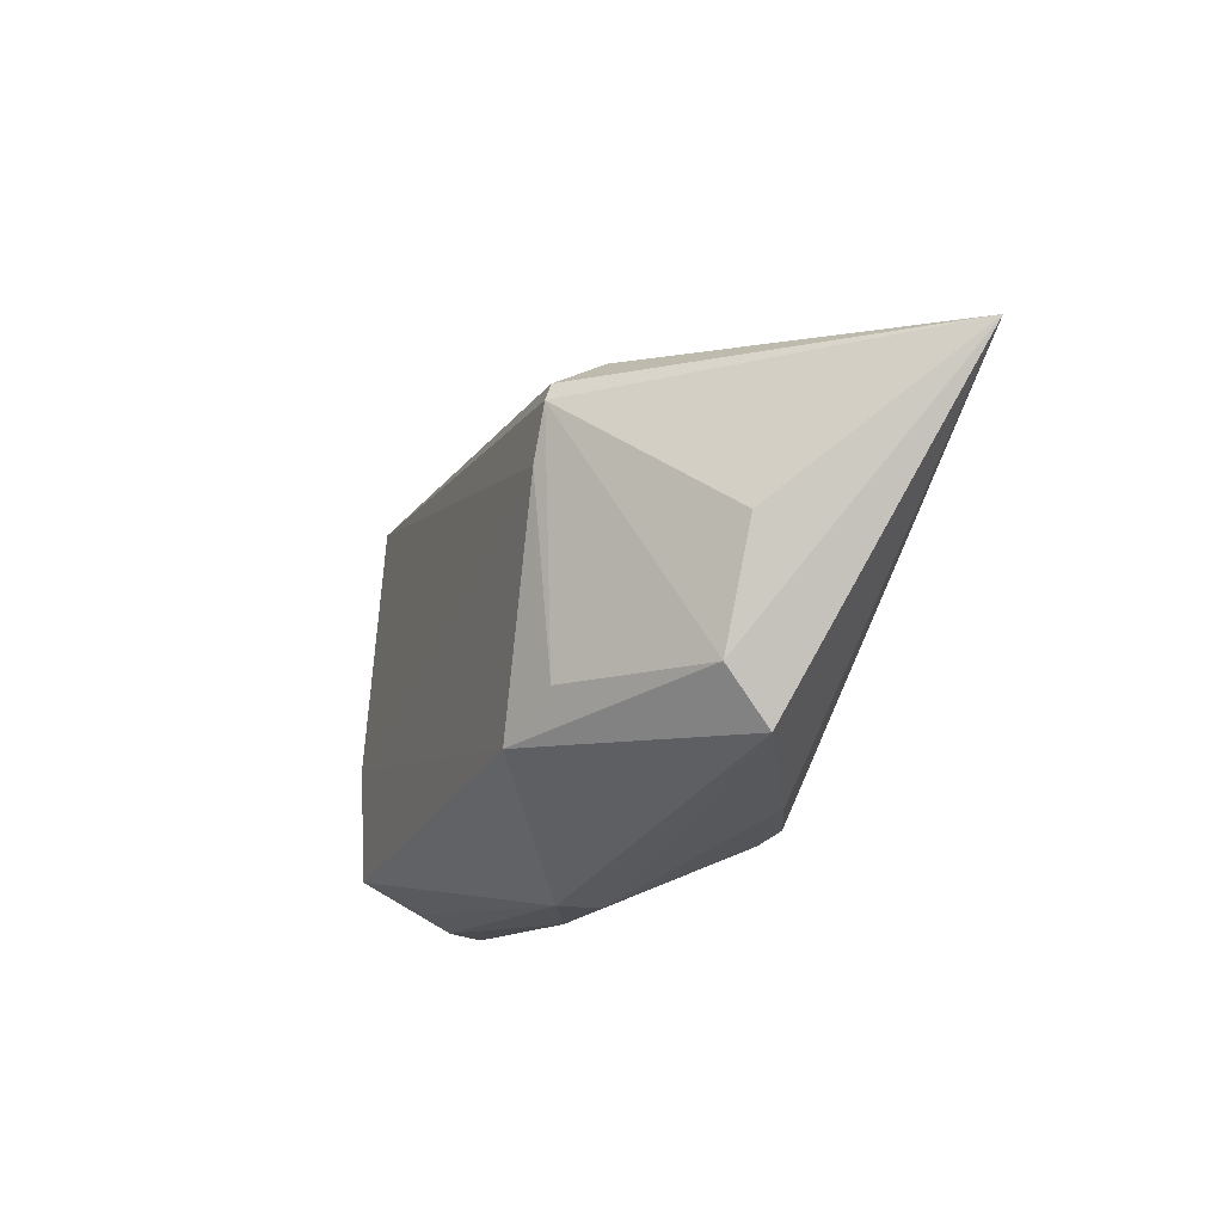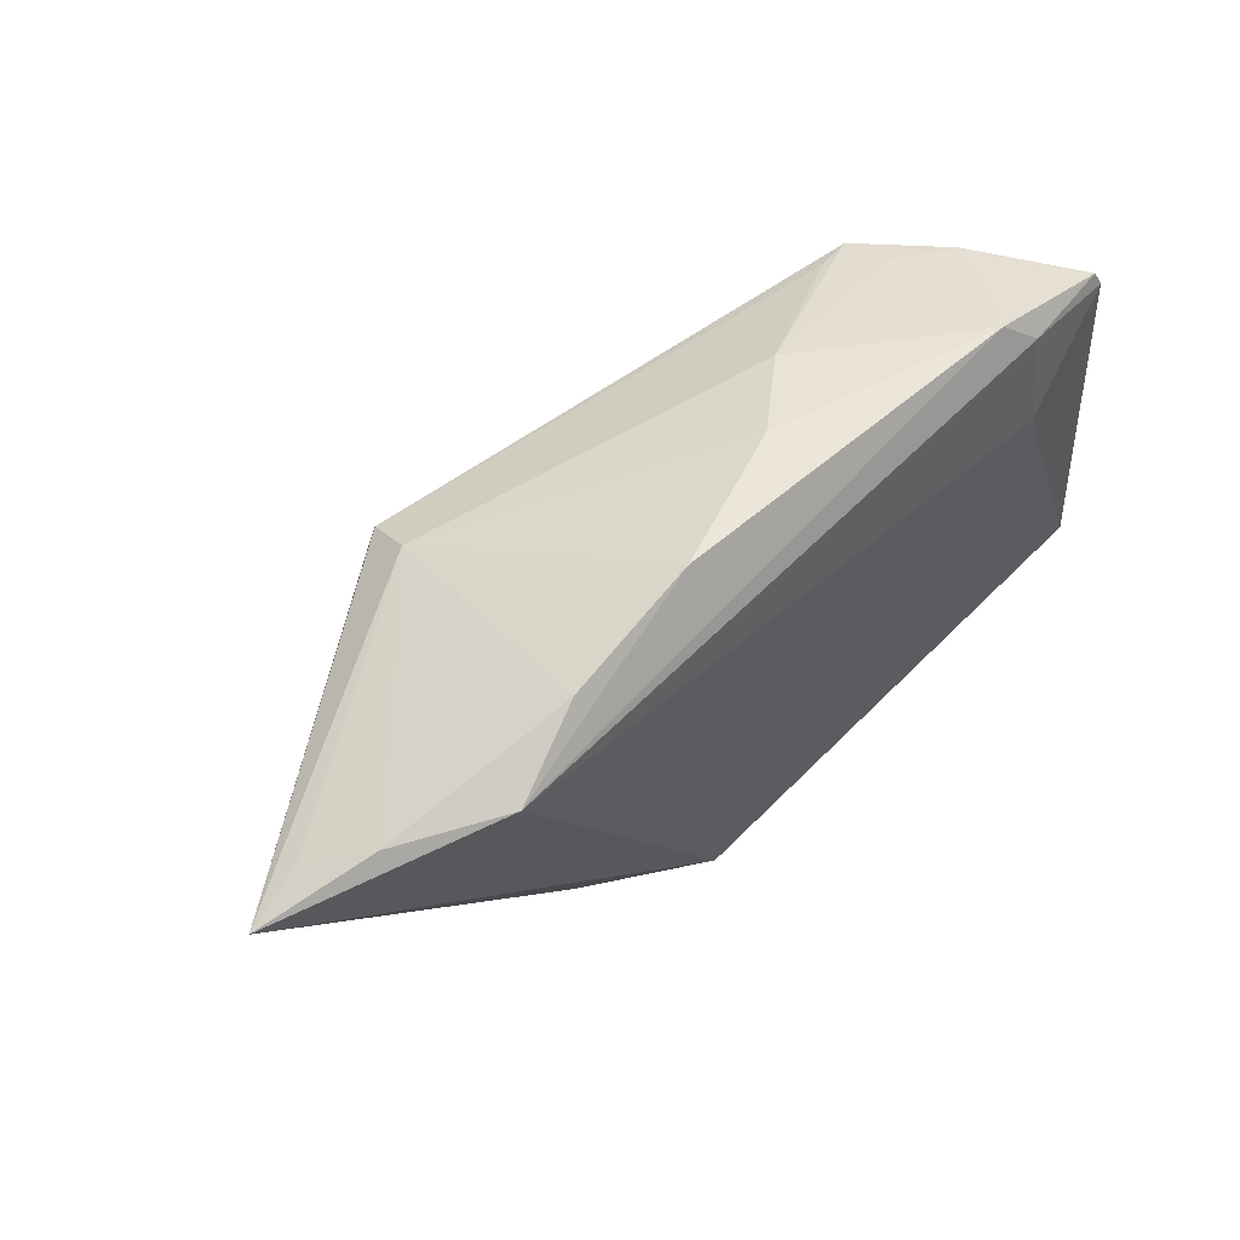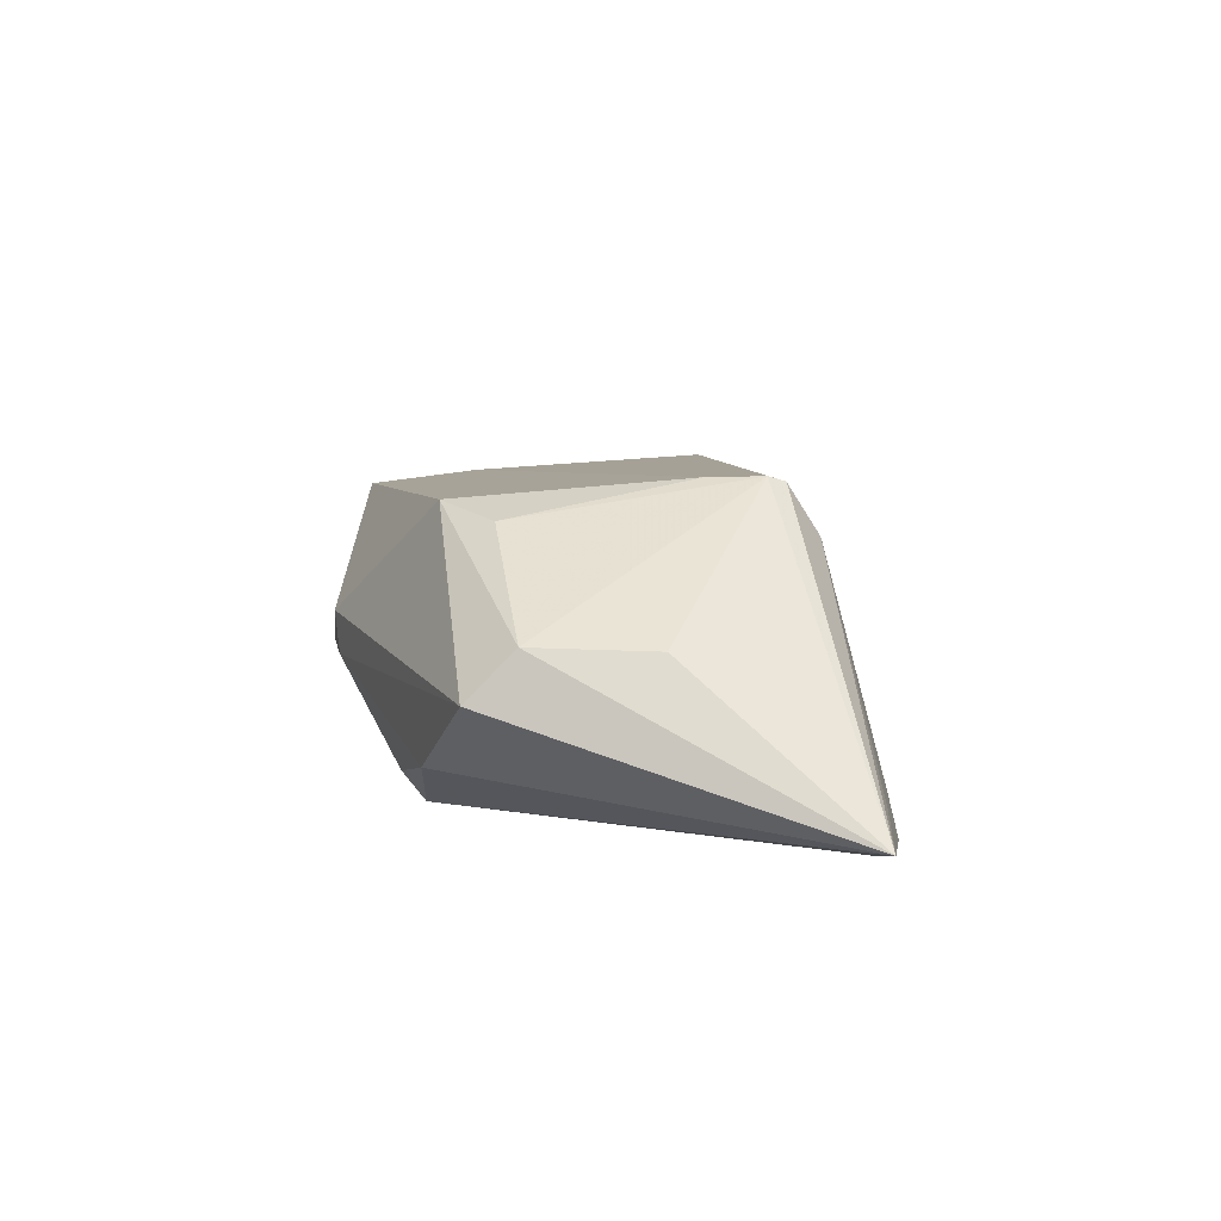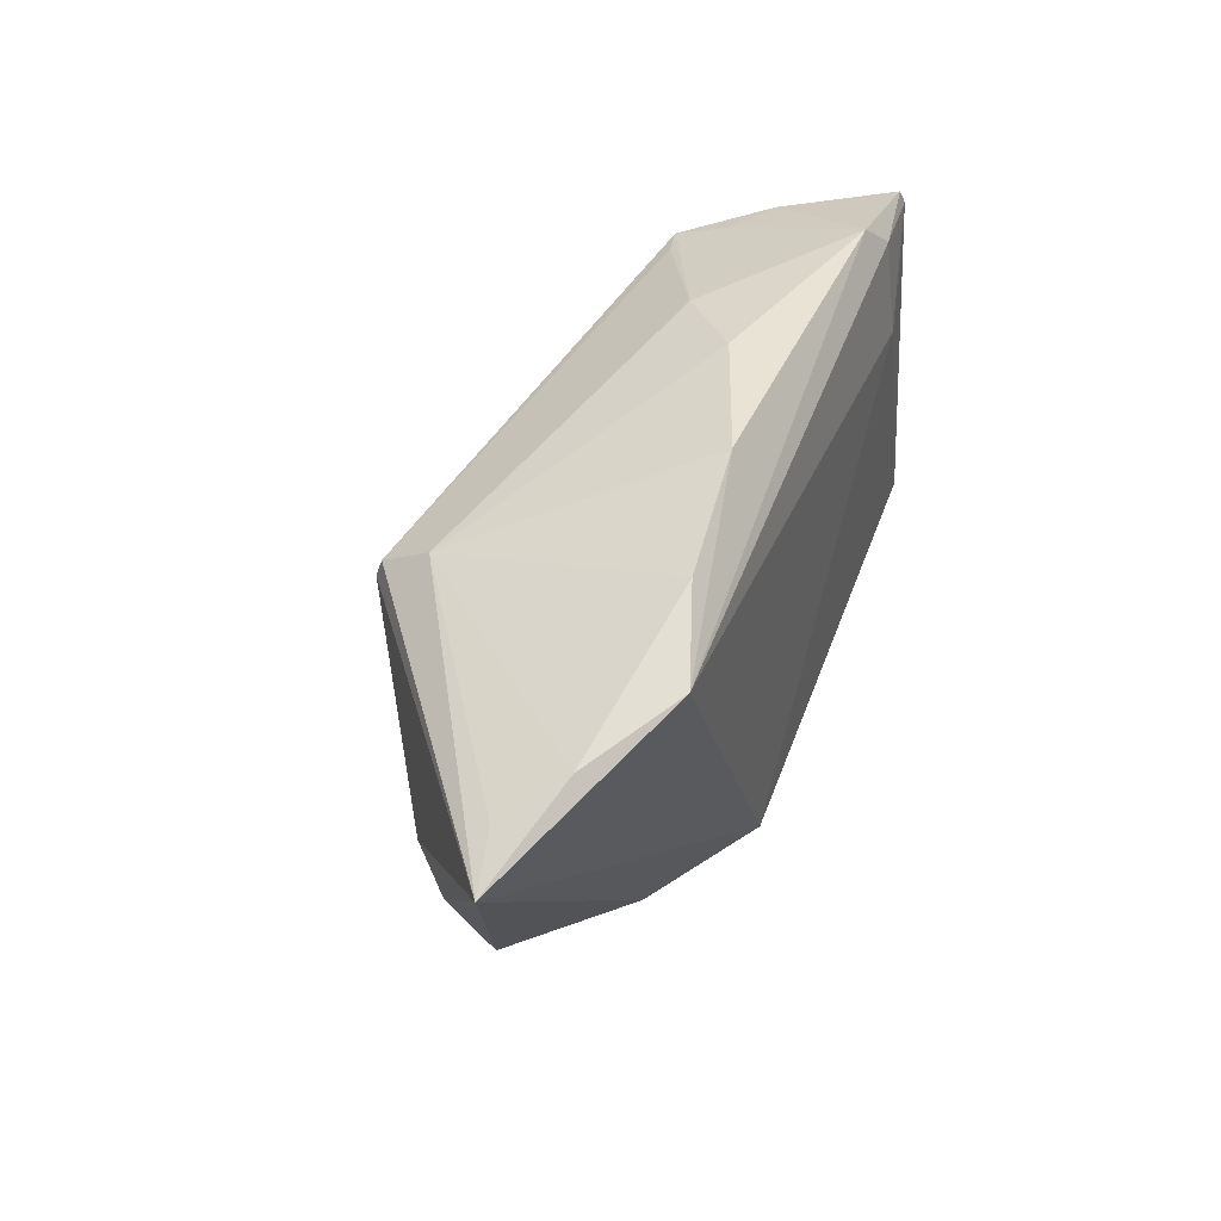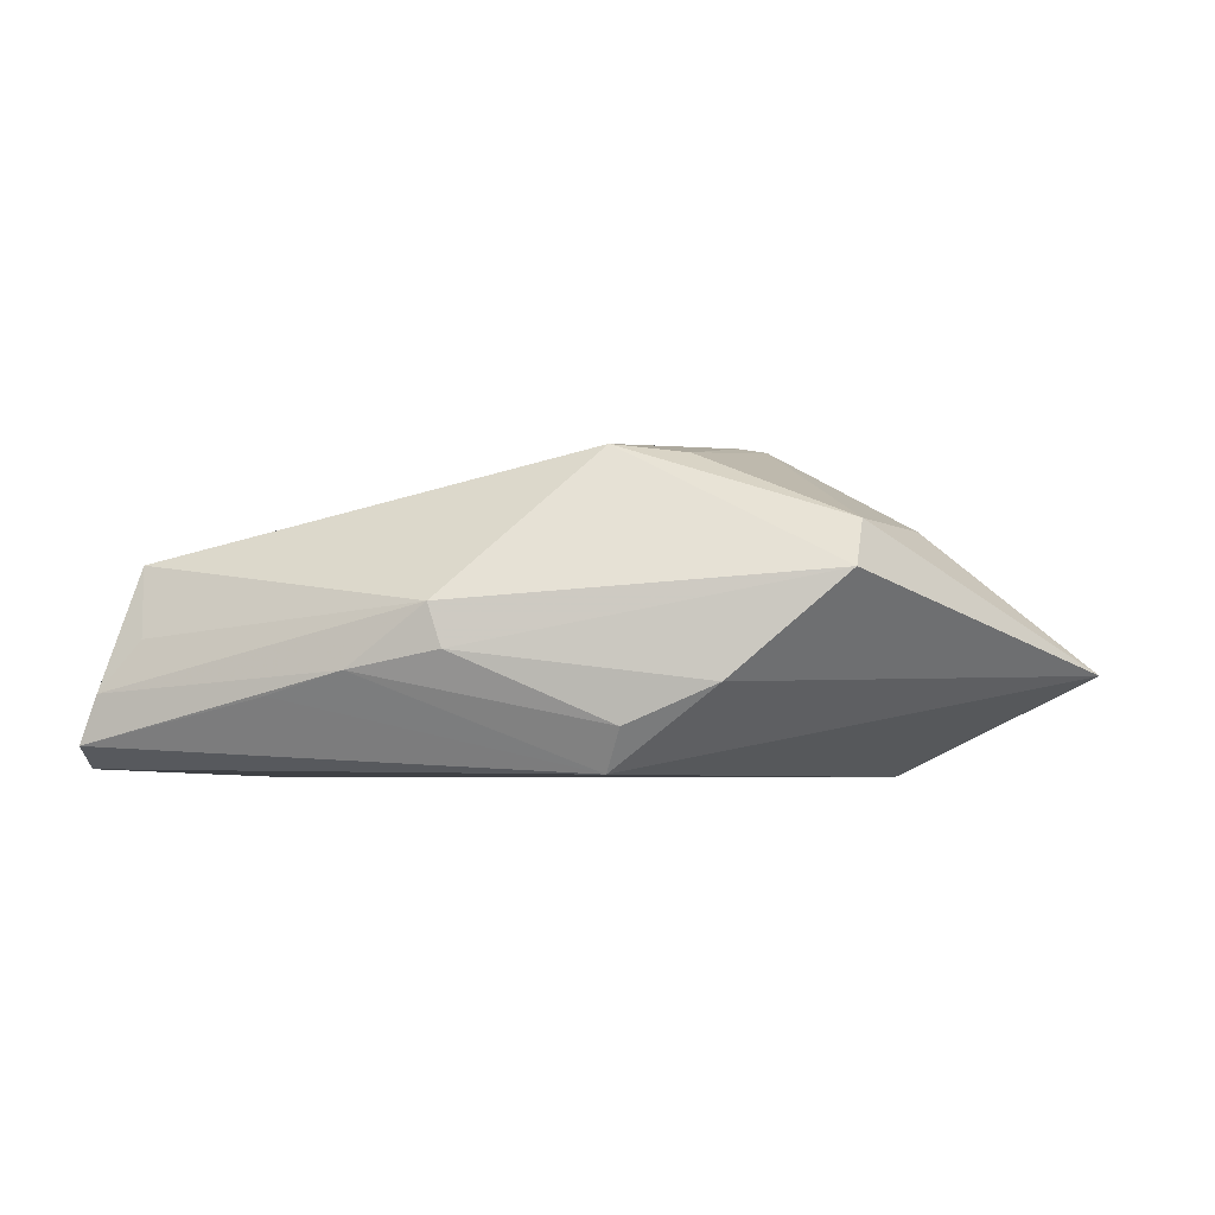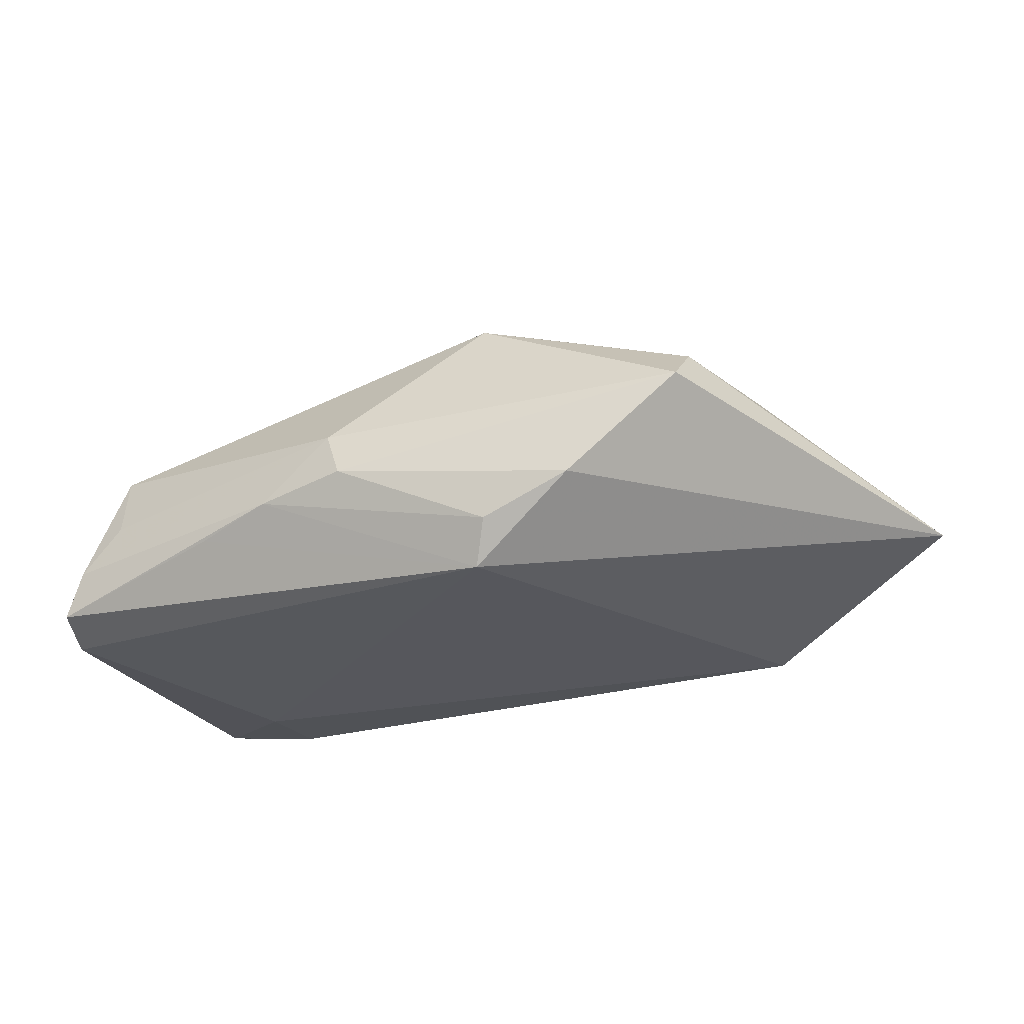
<metadata>
{"format":"obj","ext":"obj","renderer":"f3d","projection":"perspective","resolution":1024,"background":"white","views":[{"elev":-23.5,"azim":56.6,"up":"+Y"},{"elev":54.8,"azim":135.7,"up":"+Y"},{"elev":18.3,"azim":74.4,"up":"+Z"},{"elev":39.9,"azim":110.2,"up":"+Y"},{"elev":-4.8,"azim":10.6,"up":"+Z"},{"elev":-27.6,"azim":20.9,"up":"+Z"}]}
</metadata>
<code>
v -0.04356 0.02593 0.0009902
v 0.03058 0.02666 -0.013
v -0.02699 -0.02918 -0.00758
v 0.04566 -0.005359 0.01232
v 0.06699 0.01238 -0.004042
v -0.0451 -0.006192 0.009309
v 0.02275 0.005927 0.0247
v -0.004907 0.03094 -0.005208
v -0.05031 0.02738 -0.01316
v 0.02569 0.01252 0.0251
v 0.01392 -0.02867 -0.01122
v 0.03996 -0.02666 0.006251
v 0.01175 -0.02532 -0.01647
v -0.04905 -0.02486 -0.006948
v -0.05231 0.01525 -0.01033
v 0.04014 -0.02024 0.01236
v -0.05135 -0.02433 -0.01303
v -0.03671 0.02592 0.005223
v -0.0382 0.01467 -0.01647
v -0.0443 0.01521 0.005132
v -0.01703 -0.03147 -0.004829
v 0.05341 0.01855 -0.008851
v -0.05042 0.01233 -0.005357
v 0.01317 0.03047 -0.0115
v -0.05205 -0.0188 -0.01567
v -0.01448 0.02912 0.002541
v -0.05113 0.02117 -0.008201
v -0.04374 -0.02455 -0.0005822
v 0.02565 0.01484 0.02429
v -0.04494 -0.02134 0.008452
v 0.04118 0.02102 -0.01647
v -0.00702 -0.03283 0.002658
v 0.02697 0.01871 0.01783
v -0.0361 0.02413 0.01168
v -0.03143 0.02471 0.01079
v 0.02529 -0.02833 -0.006356
v 0.01157 -0.02279 0.02121
v 0.02039 -0.01817 0.02065
v 0.05899 0.01467 -0.002339
v -0.005387 -0.03264 -0.00265
v -0.03395 0.03094 -0.01296
v -0.0382 0.02722 -0.01491
v -0.05116 0.02547 -0.0137
f 19 25 43
f 15 25 17
f 43 25 15
f 41 24 31
f 31 24 2
f 5 12 36
f 30 37 6
f 30 15 17
f 6 15 30
f 6 37 7
f 31 19 42
f 42 41 31
f 42 19 43
f 33 2 24
f 33 29 5
f 5 39 33
f 6 7 34
f 34 20 6
f 5 31 22
f 31 2 22
f 22 39 5
f 22 33 39
f 2 33 22
f 13 31 5
f 13 36 11
f 13 19 31
f 25 19 13
f 17 25 13
f 5 36 13
f 6 20 27
f 43 15 27
f 37 30 32
f 12 37 32
f 16 37 12
f 16 12 5
f 5 4 16
f 9 42 43
f 41 42 9
f 43 27 9
f 29 33 35
f 35 34 29
f 29 34 10
f 10 34 7
f 5 29 10
f 10 4 5
f 10 16 4
f 23 15 6
f 6 27 23
f 23 27 15
f 21 13 11
f 14 30 17
f 17 21 14
f 14 21 32
f 40 36 12
f 12 32 40
f 11 36 40
f 40 21 11
f 32 21 40
f 38 7 37
f 37 16 38
f 38 10 7
f 16 10 38
f 41 9 1
f 1 9 27
f 20 34 1
f 1 27 20
f 26 35 33
f 34 35 26
f 17 13 3
f 3 21 17
f 13 21 3
f 28 32 30
f 30 14 28
f 28 14 32
f 41 1 18
f 18 1 34
f 18 26 41
f 34 26 18
f 8 33 24
f 8 26 33
f 24 41 8
f 41 26 8

</code>
